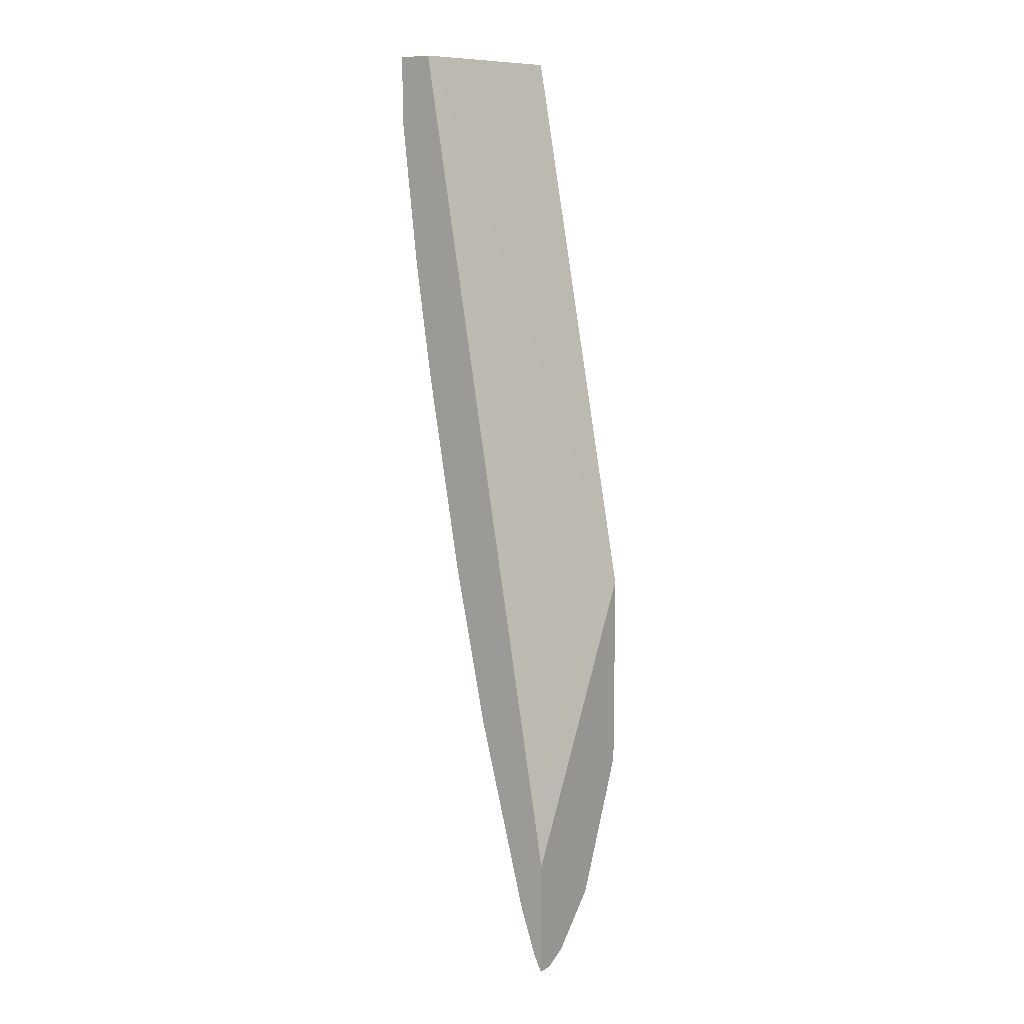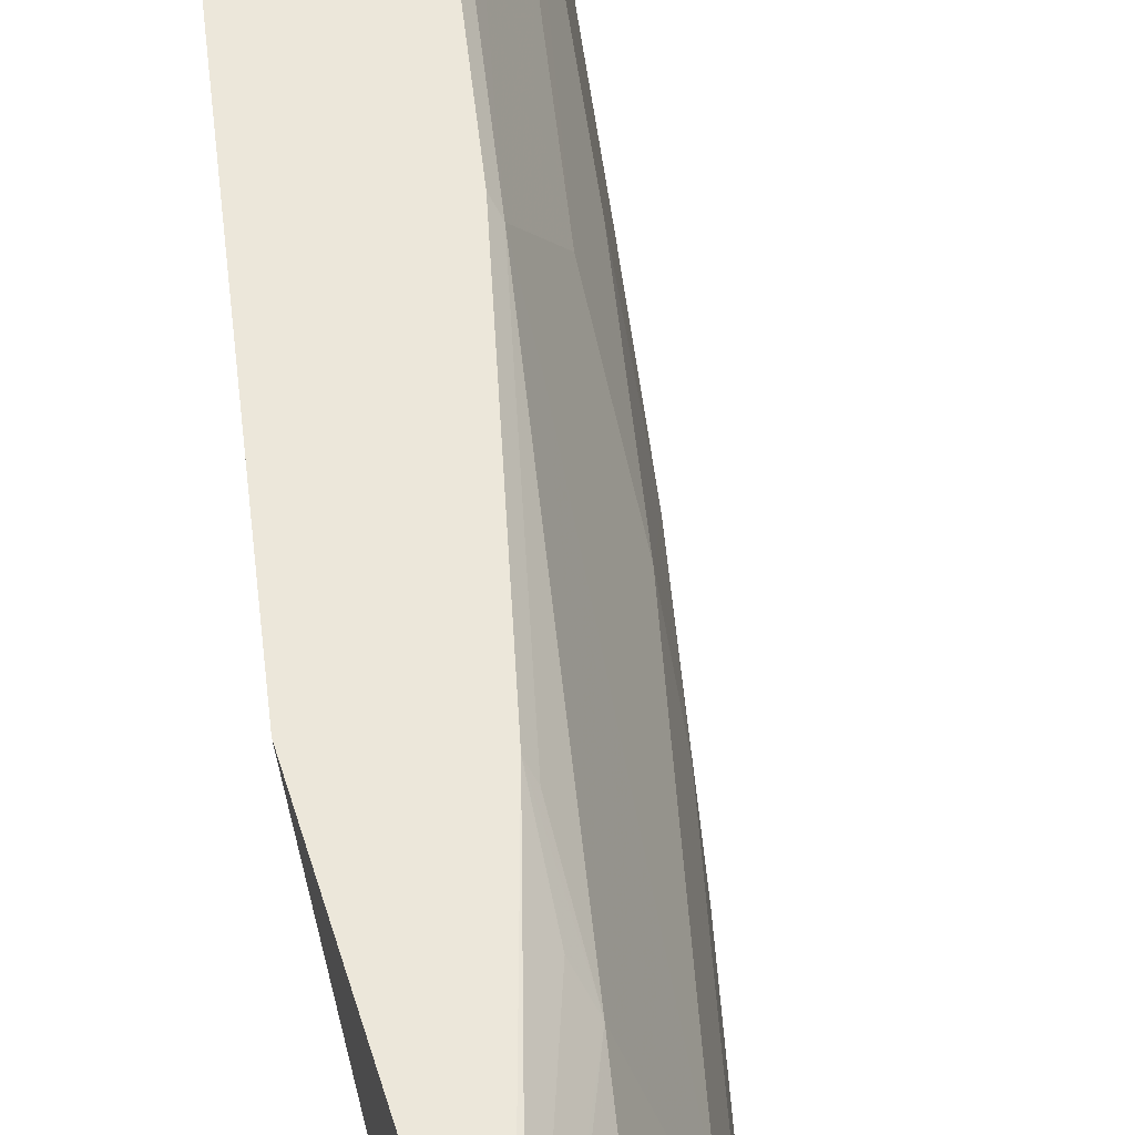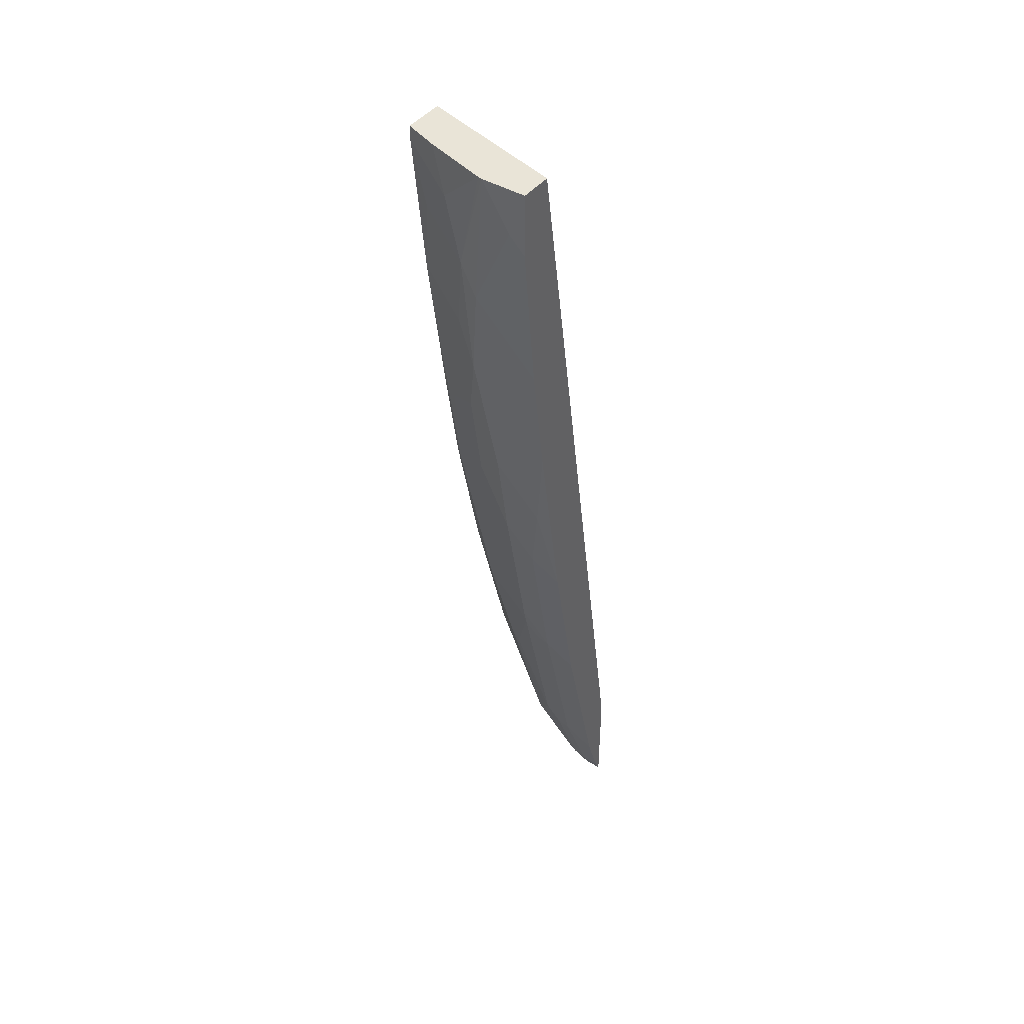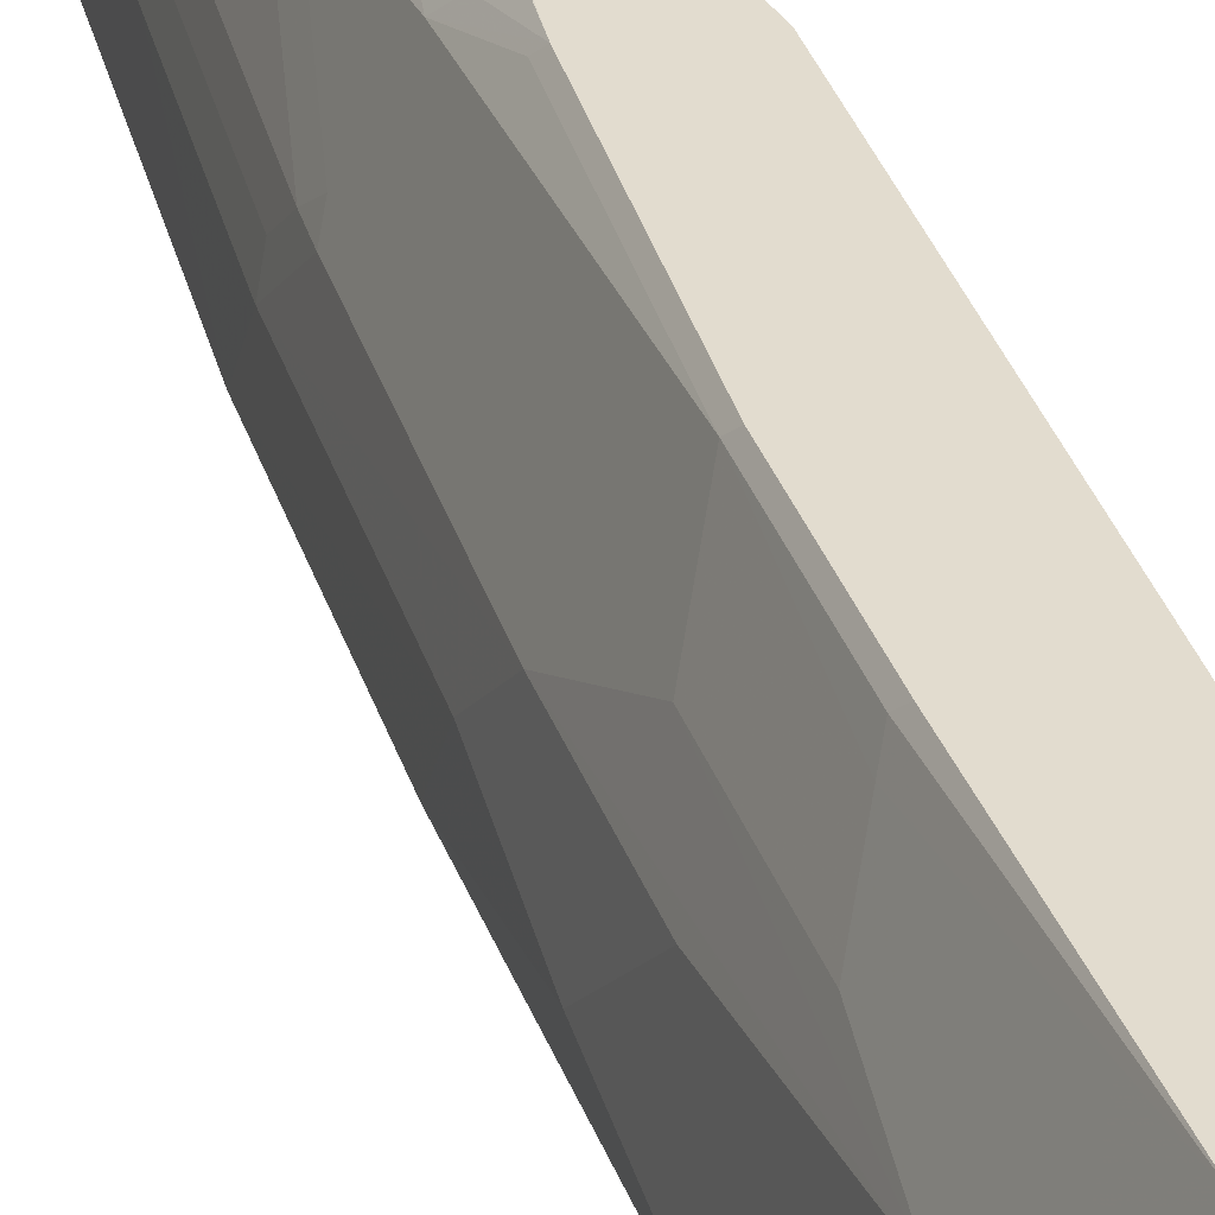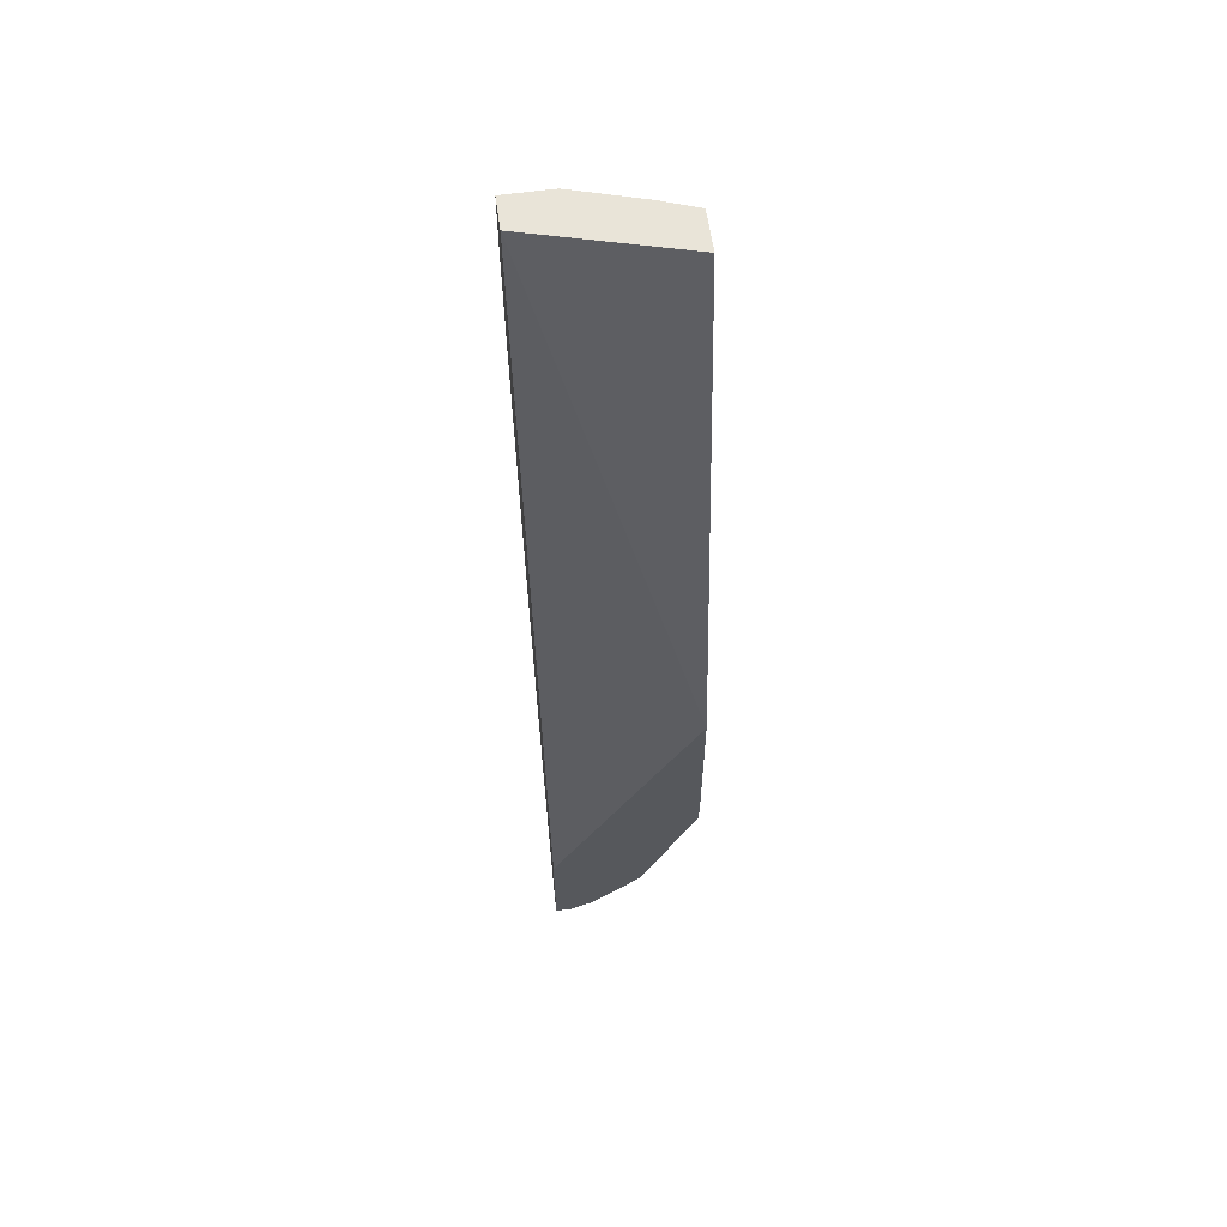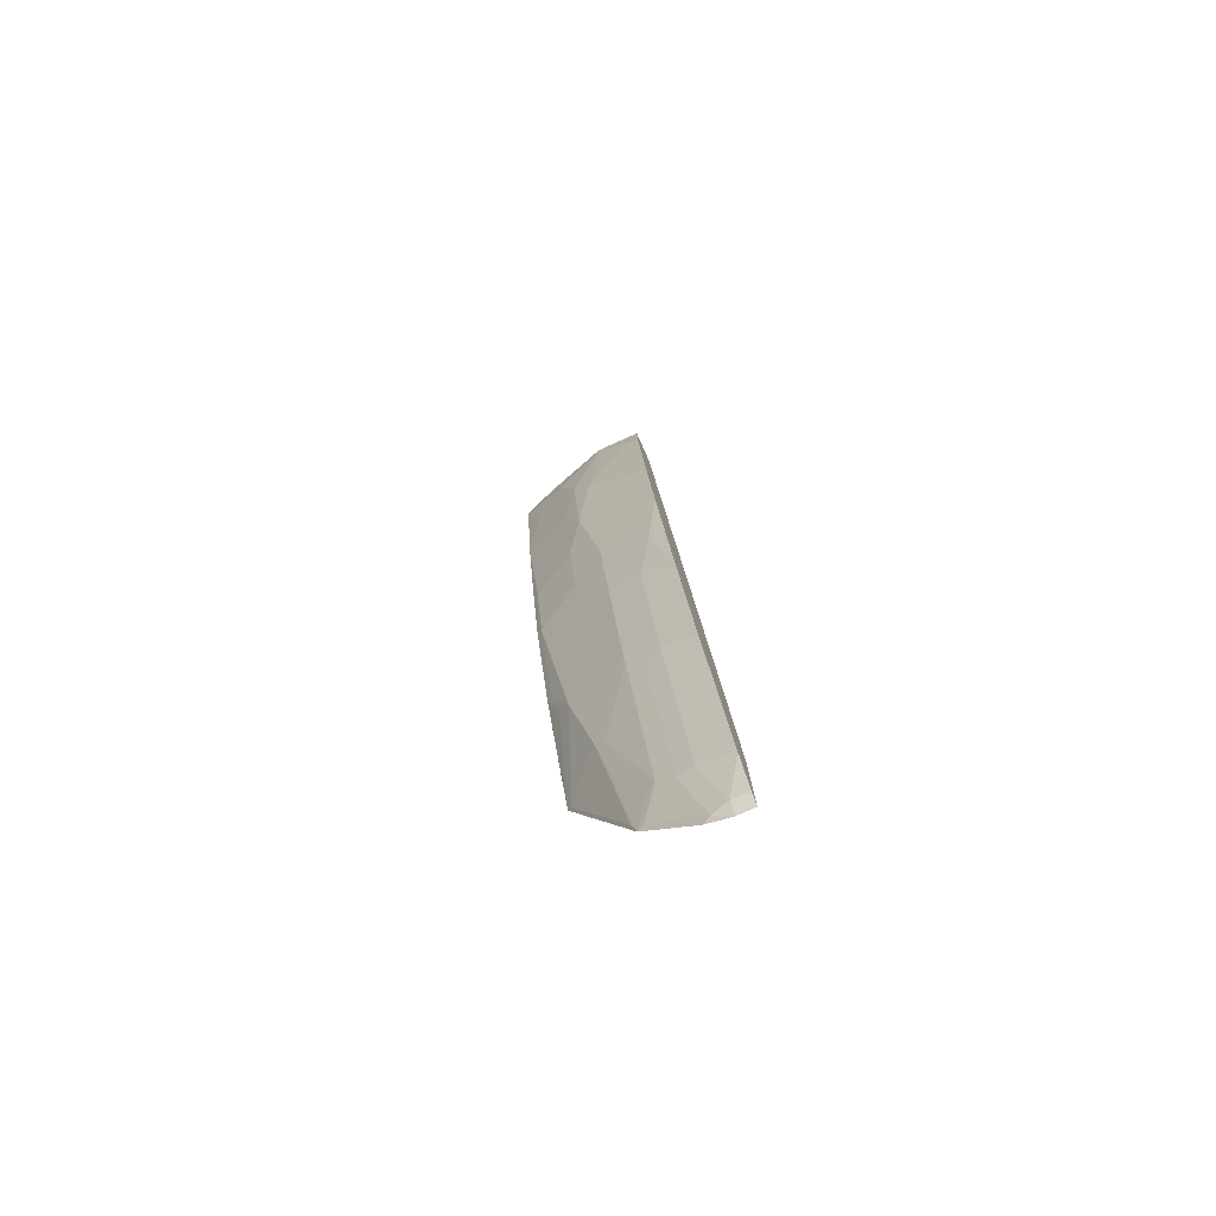
<metadata>
{"format":"obj","ext":"obj","renderer":"f3d","projection":"perspective","resolution":1024,"background":"white","views":[{"elev":8.9,"azim":-146.3,"up":"+Y"},{"elev":53.2,"azim":-15.6,"up":"+Z"},{"elev":43.5,"azim":125.1,"up":"+Y"},{"elev":34.7,"azim":152.4,"up":"+Z"},{"elev":60.2,"azim":-97.9,"up":"+Y"},{"elev":-79.2,"azim":114.1,"up":"+Y"}]}
</metadata>
<code>
v 0.1861 -0.7602 4.71e-05
v 0.1952 -0.7418 4.71e-05
v 0.1861 -0.7602 0.01954
v 0.1861 -0.6235 4.71e-05
v 0.1952 -0.7418 0.01954
v 0.2148 -0.6833 4.71e-05
v 0.1904 -0.7443 0.03906
v 0.1861 -0.7551 0.03047
v 0.1952 -0.5661 4.71e-05
v 0.1861 -0.291 0.1756
v 0.2148 -0.6637 0.03906
v 0.2733 -0.449 4.71e-05
v 0.1904 -0.7052 0.07811
v 0.1861 -0.7465 0.04765
v 0.2099 -0.6662 0.05858
v 0.3514 0.3666 4.71e-05
v 0.1861 -0.5058 0.1756
v 0.3027 0.3666 0.1756
v 0.2343 -0.5856 0.03906
v 0.2733 -0.4295 0.03906
v 0.3124 -0.2537 4.71e-05
v 0.3124 -0.2342 0.03906
v 0.1904 -0.6857 0.09762
v 0.1861 -0.7074 0.08668
v 0.2099 -0.6466 0.07811
v 0.2294 -0.5881 0.05858
v 0.3905 0.3666 4.71e-05
v 0.1861 -0.5283 0.1745
v 0.2002 -0.4661 0.1756
v 0.3514 0.3666 0.1756
v 0.2685 -0.4319 0.05858
v 0.3124 -0.1953 0.07811
v 0.2733 -0.3904 0.07811
v 0.3319 -0.1367 4.71e-05
v 0.3319 -0.1367 0.01954
v 0.1861 -0.6879 0.1062
v 0.205 -0.6491 0.08785
v 0.2294 -0.5685 0.07811
v 0.2294 -0.51 0.1171
v 0.2245 -0.5124 0.1269
v 0.3905 0.3123 4.71e-05
v 0.3905 0.3666 0.05424
v 0.2051 -0.4491 0.1756
v 0.1861 -0.5512 0.1648
v 0.1887 -0.5336 0.1692
v 0.2473 -0.3774 0.1497
v 0.2408 -0.3644 0.1627
v 0.2441 -0.3124 0.1756
v 0.3666 0.3666 0.1345
v 0.3514 0.3513 0.1756
v 0.2685 -0.4124 0.07811
v 0.2864 -0.1823 0.1497
v 0.3319 -0.07814 0.07811
v 0.3514 0.07805 0.09762
v 0.3124 -0.1172 0.1171
v 0.2864 -0.1432 0.1692
v 0.2668 -0.3969 0.0911
v 0.3514 -0.01957 4.71e-05
v 0.1887 -0.6702 0.1106
v 0.2278 -0.4945 0.1301
v 0.3905 0.3123 0.01954
v 0.3905 0.2928 4.71e-05
v 0.3895 0.3666 0.05858
v 0.3709 0.2342 0.09762
v 0.3709 0.1952 0.07811
v 0.2083 -0.5141 0.1497
v 0.2473 -0.3188 0.1692
v 0.2832 -0.1368 0.1756
v 0.3709 0.3123 0.1171
v 0.3449 0.2668 0.1692
v 0.3514 0.2733 0.1562
v 0.3319 0.1756 0.1756
v 0.3449 0.07154 0.1106
v 0.3124 -0.01957 0.1562
v 0.3319 -4.438e-05 0.1171
v 0.3514 0.1366 0.1171
v 0.3059 -0.02608 0.1692
v 0.3709 0.1171 4.71e-05
v 0.3709 0.1366 0.01954
v 0.3027 -0.01968 0.1756
v 0.3449 0.1301 0.1301
v 0.3254 0.1106 0.1692
f 40 60 59
f 36 45 44
f 38 51 39
f 39 51 57
f 39 57 60
f 39 60 40
f 41 61 62
f 46 66 60
f 42 64 65
f 42 65 61
f 45 59 66
f 45 66 46
f 46 67 48
f 46 48 47
f 36 59 45
f 42 63 64
f 36 40 59
f 28 44 45
f 35 58 53
f 28 43 29
f 46 60 57
f 28 45 46
f 74 82 77
f 28 47 48
f 28 48 43
f 30 50 49
f 32 52 33
f 32 35 53
f 32 53 54
f 32 54 55
f 32 55 56
f 32 56 52
f 33 52 46
f 33 46 57
f 33 57 51
f 34 58 35
f 36 37 40
f 46 52 56
f 55 74 56
f 48 67 56
f 59 60 66
f 61 65 79
f 61 79 78
f 61 78 62
f 63 69 64
f 64 69 71
f 64 71 76
f 58 79 65
f 70 72 71
f 72 81 76
f 72 80 77
f 72 77 82
f 72 82 81
f 73 81 74
f 74 81 82
f 27 61 41
f 71 72 76
f 58 78 79
f 56 80 68
f 56 77 80
f 48 56 68
f 49 50 69
f 49 69 63
f 50 70 71
f 50 71 69
f 50 72 70
f 53 58 65
f 53 65 54
f 54 73 74
f 54 74 75
f 54 75 55
f 54 65 64
f 54 64 76
f 54 76 81
f 54 81 73
f 55 75 74
f 56 74 77
f 46 56 67
f 27 42 61
f 28 46 47
f 26 31 51
f 1 12 6
f 1 6 2
f 2 6 5
f 3 7 8
f 3 5 7
f 4 10 9
f 5 6 11
f 1 21 12
f 5 11 15
f 6 12 19
f 6 19 11
f 7 13 14
f 7 14 8
f 7 15 25
f 7 25 13
f 9 10 16
f 5 15 7
f 1 34 21
f 1 78 58
f 1 62 78
f 26 51 38
f 1 2 5
f 1 5 3
f 1 3 8
f 1 8 14
f 1 14 24
f 1 24 36
f 1 36 44
f 1 44 28
f 1 28 17
f 1 17 10
f 1 10 4
f 1 4 9
f 1 9 16
f 1 16 27
f 1 27 41
f 1 41 62
f 10 17 29
f 10 29 43
f 1 58 34
f 10 48 68
f 16 63 42
f 16 42 27
f 17 28 29
f 19 20 31
f 19 31 26
f 20 22 32
f 20 33 51
f 20 51 31
f 21 34 35
f 21 35 22
f 22 35 32
f 23 25 36
f 25 37 36
f 25 38 39
f 25 39 40
f 10 43 48
f 25 40 37
f 16 49 63
f 16 30 49
f 20 32 33
f 16 18 30
f 10 68 80
f 10 72 50
f 10 50 30
f 10 30 18
f 10 18 16
f 11 19 26
f 11 26 15
f 12 20 19
f 10 80 72
f 12 22 20
f 13 23 36
f 13 36 24
f 13 24 14
f 13 25 23
f 15 26 38
f 12 21 22
f 15 38 25

</code>
